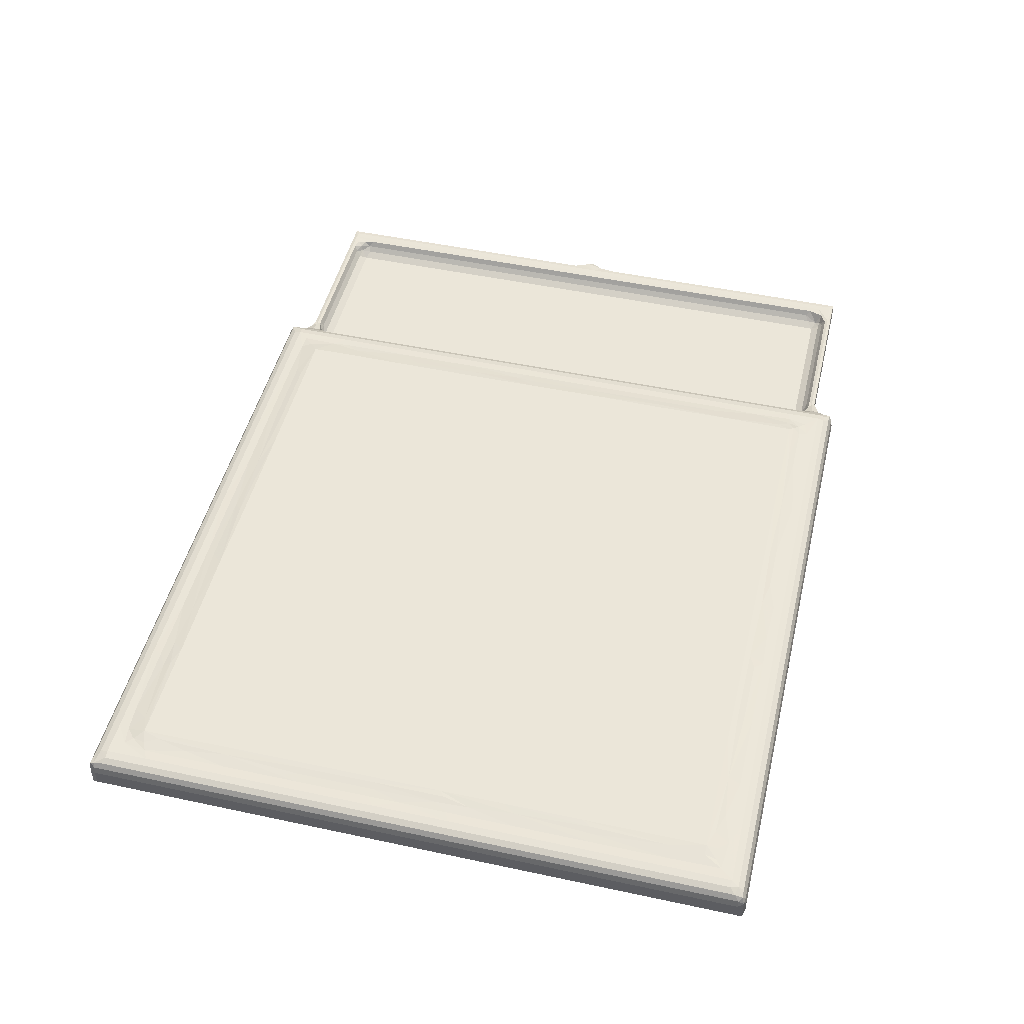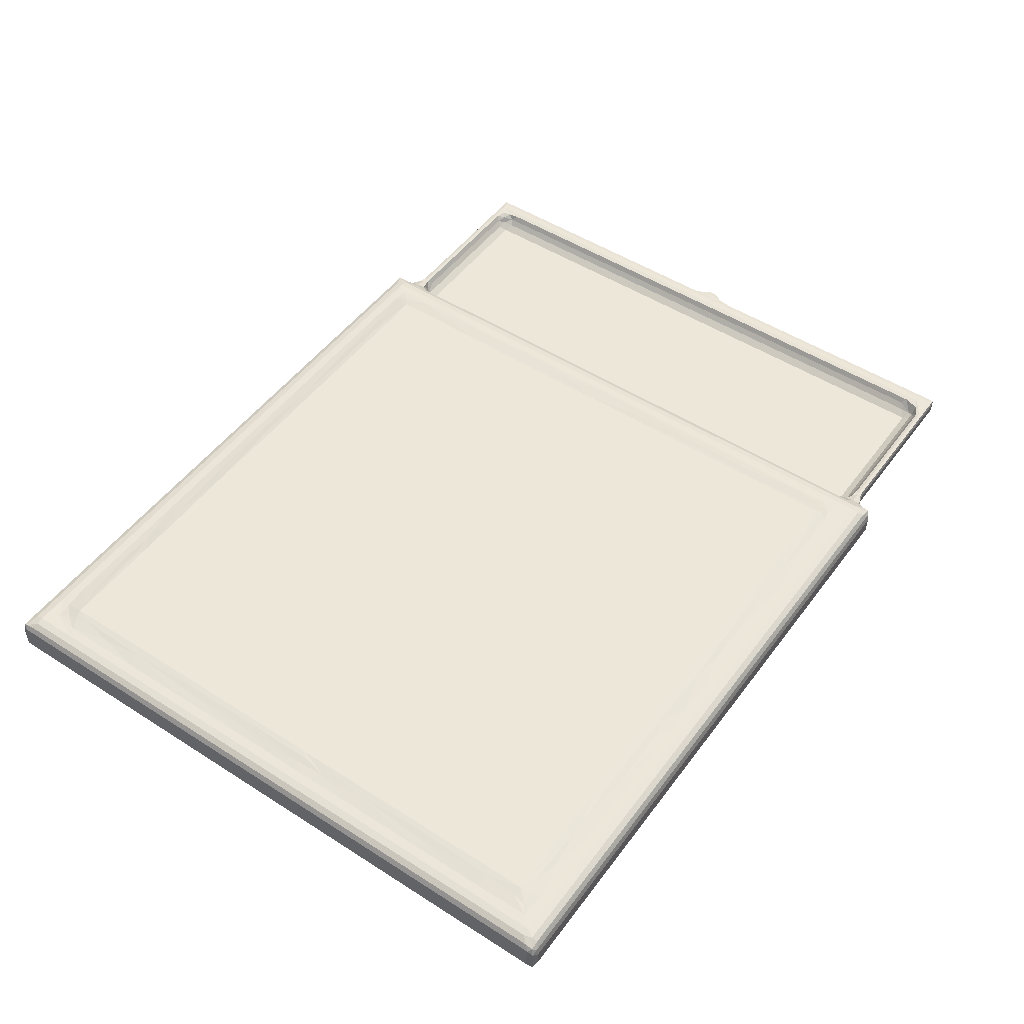
<metadata>
{"format":"obj","ext":"obj","renderer":"f3d","projection":"perspective","resolution":1024,"background":"white","views":[{"elev":48.3,"azim":103.5,"up":"+Z"},{"elev":50.0,"azim":125.2,"up":"+Z"}]}
</metadata>
<code>
v 1.405 1.302 0.3735
v 1.327 1.635 0.3685
v 1.257 1.524 0.6604
v 1.327 1.3 1.208
v 1.572 1.25 0.6606
v 1.571 1.524 0.2495
v 1.257 1.524 0.9937
v 1.571 1.25 0.9937
v 10.98 1.3 0.3688
v 2.723 2.123 0.781
v 2.595 2.008 1.073
v 2.347 2.48 0.9306
v 2.595 2.611 0.6664
v 3.197 2.036 0.6663
v 3.024 1.807 0.9375
v 3.024 2.439 0.437
v 1.571 16.96 0.2495
v 2.595 33.21 0.667
v 2.339 33.04 0.9379
v 3.024 16.52 0.4373
v 12.14 2.439 0.4368
v 11.48 2.038 0.6655
v 10.8 1.524 0.2495
v 1.327 16.62 0.3686
v 1.257 16.44 0.9937
v 1.257 16.44 0.6604
v 1.175 17.16 0.3406
v 1.094 16.95 0.5542
v 1.082 17.09 0.936
v 0.7289 17.74 0.4013
v 0.6934 17.69 0.6802
v 0.9179 17.33 0.9787
v 0.943 17.84 0.2694
v 0.7082 17.86 0.9654
v 0.7366 18.23 0.4125
v 0.693 18.15 0.5934
v 1.517 17.43 0.2687
v 1.379 18.41 0.2414
v 16.88 11.23 0.4376
v 10.8 1.25 0.6606
v 10.8 1.25 0.9936
v 11.38 1.127 0.6606
v 11.57 1.178 0.3146
v 11.38 1.524 0.1955
v 11.38 1.127 1.035
v 11.77 0.8319 0.4605
v 11.89 0.8572 0.1722
v 11.77 1.29 0.1125
v 11.77 0.8319 0.9281
v 12.19 0.1963 0.02943
v 12 0.4156 0.2314
v 12.12 0.1211 0.3323
v 12.41 -0.0005804 0.2316
v 12.56 0.1209 0.02919
v 12.42 0.4183 -0.0004672
v 12 0.4154 1.077
v 12.14 0.137 1.392
v 12.41 -0.0001858 1.077
v 12.12 1.056 0.02912
v 47.58 -0.0002643 1.077
v 47.58 -0.0005 0.2315
v 10.8 1.807 0.9375
v 11.35 1.835 0.9791
v 12.44 2.091 0.7073
v 11.9 2.093 1.094
v 11.43 17.21 0.1896
v 12.42 2.091 0.9776
v 12.12 18.16 0.02873
v 10.8 16.96 0.2495
v 10.82 18.5 0.2705
v 10.8 17.48 0.2703
v 11.44 18.44 0.2069
v 19.25 18.11 0.4372
v 12.41 35.58 -0.0004855
v 3.023 26.57 0.4377
v 33.11 2.439 0.4376
v 47.58 35.59 -0.0004972
v 33.78 2.093 0.7102
v 25.99 11.58 0.4374
v 1.57 1.524 1.25
v 1.914 1.471 1.251
v 2.377 1.777 1.229
v 2.25 2.209 1.208
v 2.167 2.783 1.209
v 2.851 1.634 1.209
v 1.904 18.57 1.25
v 1.327 16.96 1.208
v 1.554 18.31 1.25
v 0.8977 17.76 1.188
v 0.7985 18.13 1.113
v 1.073 17.53 1.168
v 2.167 33.26 1.209
v 11.08 1.471 1.256
v 10.8 1.3 1.208
v 11.38 1.239 1.292
v 11.86 1.463 1.501
v 11.89 0.9743 1.391
v 12.08 0.4156 1.459
v 12.41 0.08445 1.46
v 12.27 0.2486 1.746
v 12.94 0.545 1.917
v 12.25 0.8825 1.751
v 12.54 0.9447 1.917
v 12.22 1.476 1.737
v 12.93 0.9208 1.997
v 13.42 1.495 2.016
v 14.21 1.471 2.027
v 47.07 0.2514 1.751
v 16.09 0.9371 2.001
v 16.31 1.425 2.028
v 21.84 0.933 2.001
v 20.44 1.427 2.028
v 24.56 1.429 2.026
v 47.05 0.546 1.918
v 11.03 1.637 1.217
v 11.79 1.856 1.407
v 12.12 2.655 1.332
v 12.08 2.465 1.499
v 12.41 2.439 1.249
v 12.25 2.441 1.75
v 12.93 4.094 2.001
v 13.96 2.03 2.11
v 13.49 3.432 2.028
v 13.43 4.401 2.032
v 13.87 5.125 2.112
v 16.46 1.874 2.114
v 14.5 2.498 2.249
v 14.48 4.996 2.25
v 17.24 2.526 2.25
v 16.84 2.234 2.2
v 12.93 8.239 2.001
v 13.44 8.387 2.028
v 12.41 33.56 1.25
v 12.08 33.56 1.501
v 14.09 9.109 2.163
v 14.51 8.348 2.25
v 12.93 12.38 2.001
v 13.42 12.6 2.027
v 14.06 12.92 2.157
v 12.12 33.73 1.333
v 14.52 13.21 2.25
v 12.54 35.06 1.917
v 12.92 16.16 1.999
v 13.86 15.84 2.101
v 13.42 16.38 2.02
v 14 17.04 2.139
v 14.51 17.04 2.249
v 20.47 1.872 2.11
v 20.96 2.231 2.197
v 22.81 2.525 2.25
v 22.91 8.414 2.25
v 33.11 2.438 1.25
v 24.86 2.031 2.148
v 14.48 21.25 2.25
v 20.97 19.04 2.25
v 27.15 14.36 2.25
v 1.067 18.54 0.3395
v 1.021 18.73 0.6919
v 1.04 18.75 0.9411
v 1.326 19.44 0.3694
v 1.567 19.06 0.2495
v 1.257 19.56 0.6606
v 1.257 19.56 0.9936
v 1.257 34.48 0.9935
v 2.383 18.52 0.2701
v 1.257 34.48 0.6601
v 1.571 34.48 0.2495
v 10.8 19.04 0.2495
v 3.023 33.56 0.4377
v 1.329 34.7 0.3695
v 2.637 33.75 0.6725
v 2.739 33.99 0.7912
v 3.023 33.96 0.6669
v 3.024 34.19 0.9375
v 11.28 33.96 0.6664
v 11.59 33.56 0.438
v 10.8 34.19 0.9375
v 10.8 34.48 0.2495
v 1.57 34.75 0.6603
v 1.57 34.75 0.9936
v 1.327 34.7 1.208
v 10.8 34.7 0.3684
v 10.8 34.75 0.6603
v 11.4 19.06 0.1932
v 11.77 34.42 0.1124
v 12.12 34.77 0.02905
v 18.19 33.56 0.4376
v 11.38 34.54 0.1955
v 11.35 34.16 0.9792
v 12.2 33.91 0.7078
v 11.81 34.02 1
v 12.26 33.91 0.9781
v 33.11 33.56 0.437
v 10.8 34.75 0.9936
v 11.35 34.83 0.3609
v 11.38 34.87 1.035
v 11.83 35.01 0.2358
v 11.77 35.17 0.6333
v 11.77 35.17 1.077
v 12.12 35.29 0.02911
v 12.14 35.88 0.032
v 12 35.58 0.2314
v 12 35.58 0.6063
v 12.13 35.87 1.131
v 12.41 36 0.2315
v 12.41 36 1.076
v 47.87 35.88 0.02899
v 1.197 18.8 1.182
v 1.327 19.56 1.208
v 1.571 34.47 1.25
v 1.909 33.83 1.251
v 2.443 34.06 1.219
v 2.906 34.53 1.249
v 3.024 34.37 1.208
v 11.05 34.54 1.252
v 10.97 34.7 1.21
v 12.25 34.39 1.75
v 12.94 20.17 2.002
v 13.42 20.39 2.027
v 13.95 20.37 2.13
v 12.93 24.33 2.001
v 13.42 24.55 2.028
v 13.87 24.71 2.114
v 12.93 28.45 2
v 14.23 25.08 2.199
v 14.52 25.18 2.25
v 10.8 34.37 1.208
v 11.38 34.34 1.295
v 11.86 34.63 1.501
v 11.88 34.14 1.409
v 13.43 28.67 2.028
v 13.87 28.7 2.11
v 12.95 33.2 2.004
v 13.5 31.26 2.029
v 14.48 29.35 2.249
v 21.03 33.47 2.25
v 14.52 33.47 2.25
v 13.42 33.34 2.029
v 14.22 32.7 2.197
v 13.88 33.4 2.116
v 13.66 34.36 2.013
v 14.02 34.01 2.076
v 14.34 33.71 2.204
v 14.47 34.57 2.023
v 14.69 34.13 2.105
v 16.85 34.58 2.032
v 16.66 33.76 2.202
v 24.55 24.98 2.25
v 27.99 21.47 2.25
v 17.28 34.12 2.113
v 20.99 34.57 2.028
v 20.8 33.9 2.168
v 33.11 33.56 1.25
v 24.61 34.13 2.109
v 27.7 33.47 2.25
v 25.13 34.57 2.03
v 24.93 33.77 2.197
v 11.81 35.03 1.409
v 12.2 35.44 1.69
v 12.06 35.57 1.436
v 12.52 35.48 1.835
v 12.92 35.09 1.996
v 12.94 35.45 1.918
v 12.41 35.92 1.46
v 12.17 35.78 1.637
v 12.75 35.75 1.751
v 17.13 35.06 2.002
v 21.28 35.07 2.002
v 25.42 35.07 2.001
v 47.88 0.1219 0.0291
v 47.58 0.4186 -0.0004664
v 33.11 2.093 0.9794
v 33.93 2.077 0.8836
v 33.66 2.439 0.4936
v 34.1 2.179 0.8236
v 34.05 2.439 0.7228
v 34.05 2.266 0.9936
v 34.05 33.39 0.9936
v 33.66 33.56 0.4934
v 48 0.4147 0.2316
v 47.88 0.1211 1.077
v 48 0.4138 1.078
v 48 35.58 0.2316
v 47.88 35.77 0.02911
v 28.06 0.9348 2.001
v 28.28 1.423 2.03
v 32.16 0.9326 2.001
v 32.39 1.427 2.027
v 36.29 0.9381 2.002
v 36.51 1.428 2.028
v 47.59 0.08356 1.458
v 39.95 0.9353 2.002
v 40.17 1.423 2.032
v 29.11 2.53 2.25
v 28.49 1.874 2.112
v 28.86 2.244 2.2
v 32.55 1.871 2.112
v 33.12 2.483 2.25
v 34.04 11.54 2.25
v 36.09 20.37 2.25
v 33.66 2.438 1.208
v 36.93 2.105 2.167
v 39.72 2.523 2.25
v 38.48 10.26 2.25
v 33.66 33.56 1.208
v 39.26 1.929 2.12
v 45.47 7.257 2.25
v 40.96 1.875 2.113
v 40.78 2.236 2.203
v 45.48 15.52 2.25
v 45.47 22.68 2.25
v 45.28 0.9492 2.004
v 44.08 1.43 2.029
v 45.43 1.518 2.035
v 46.34 1.651 2.014
v 47.07 0.9281 2
v 47.78 0.354 1.704
v 47.77 0.1543 1.619
v 47.91 0.4149 1.46
v 47.45 0.9424 1.918
v 47.75 0.7458 1.751
v 45.51 2.5 2.249
v 44.63 2.18 2.185
v 45.47 11.26 2.25
v 46 2.026 2.077
v 46.12 2.695 2.115
v 45.78 3.404 2.198
v 46.59 2.889 2.033
v 47.05 3.137 2.004
v 46.13 5.016 2.105
v 45.9 7.198 2.166
v 46.57 7.335 2.027
v 47.07 7.565 2
v 47.45 35.06 1.918
v 45.77 11.31 2.197
v 46.13 11.48 2.111
v 46.57 11.46 2.028
v 47.06 11.68 2.001
v 45.47 19.15 2.25
v 45.76 15.5 2.2
v 46.13 15.62 2.114
v 46.57 15.46 2.029
v 47.06 15.83 2.002
v 47.75 35.34 1.751
v 47.92 35.59 1.459
v 46.13 19.07 2.113
v 46.55 17.2 2.022
v 47.06 19.94 2.001
v 33.66 33.91 0.7085
v 33.4 33.91 0.9772
v 34.05 33.56 0.7228
v 33.94 33.82 0.6513
v 33.94 33.82 0.8789
v 47.58 36 0.2314
v 47.58 36 1.077
v 48 35.58 1.077
v 47.87 35.87 1.271
v 34.03 25.19 2.25
v 32.51 33.48 2.25
v 27.26 34.13 2.104
v 28.78 34.58 2.031
v 28.67 33.88 2.176
v 31.04 34.5 2.027
v 32.67 33.78 2.195
v 32.93 34.58 2.028
v 33.37 34.13 2.112
v 40.33 29.09 2.25
v 45.47 26.86 2.25
v 38.43 33.47 2.251
v 36.86 34.13 2.112
v 37.07 34.57 2.027
v 36.88 33.77 2.199
v 41.03 33.9 2.166
v 41.2 34.57 2.029
v 29.1 35.07 2.002
v 47.34 35.46 1.916
v 47.34 35.75 1.75
v 47.59 35.92 1.458
v 33.2 35.06 2.001
v 37.36 35.07 2.001
v 43.73 35.07 2
v 45.77 19.41 2.205
v 46.06 20.87 2.123
v 46.57 19.77 2.031
v 45.9 23.31 2.166
v 46.57 23.41 2.03
v 47.06 23.63 2.001
v 45.77 27.38 2.2
v 46.13 27.57 2.112
v 46.57 27.53 2.028
v 47.06 27.76 2.001
v 45.47 33.47 2.249
v 43.35 34.13 2.104
v 44.95 34.58 2.03
v 44.54 33.78 2.196
v 45.49 34.05 2.131
v 45.87 31.49 2.174
v 46.57 31.69 2.029
v 47.06 31.91 2.001
v 45.99 33.45 2.138
v 46.52 34.41 2.02
v 46.09 34.08 2.065
v 47.08 35.08 1.995
v 47.76 35.76 1.662
f 1 3 2
f 1 4 3
f 1 5 4
f 1 2 6
f 4 7 3
f 4 5 8
f 1 9 5
f 1 6 9
f 10 12 11
f 10 13 12
f 10 15 14
f 10 11 15
f 10 16 13
f 10 14 16
f 2 17 6
f 13 18 12
f 18 19 12
f 13 16 18
f 18 16 20
f 14 15 22
f 14 22 16
f 22 21 16
f 16 21 20
f 2 3 24
f 2 24 17
f 3 7 25
f 24 3 26
f 3 25 26
f 24 28 27
f 24 26 28
f 24 27 17
f 26 29 28
f 26 25 29
f 30 32 31
f 30 28 32
f 30 27 28
f 30 33 27
f 32 34 31
f 32 28 29
f 30 36 35
f 30 31 36
f 30 35 33
f 31 34 36
f 27 37 17
f 27 33 37
f 33 38 37
f 9 6 23
f 9 40 5
f 5 41 8
f 5 40 41
f 9 42 40
f 9 43 42
f 9 44 43
f 9 23 44
f 40 45 41
f 40 42 45
f 43 46 42
f 43 47 46
f 43 48 47
f 43 44 48
f 42 49 45
f 42 46 49
f 50 52 51
f 50 53 52
f 50 54 53
f 50 55 54
f 52 56 51
f 52 57 56
f 52 58 57
f 52 53 58
f 50 47 59
f 50 51 47
f 50 59 55
f 59 47 48
f 51 46 47
f 51 49 46
f 51 56 49
f 53 60 58
f 54 61 53
f 53 61 60
f 22 15 62
f 22 62 63
f 22 65 64
f 22 63 65
f 22 64 21
f 20 21 39
f 44 66 48
f 64 65 67
f 59 66 68
f 59 48 66
f 59 68 55
f 23 6 69
f 23 69 44
f 6 17 69
f 17 71 69
f 17 37 71
f 37 70 71
f 69 66 44
f 69 71 66
f 71 70 66
f 68 74 55
f 68 66 72
f 21 76 39
f 64 67 78
f 64 78 21
f 78 76 21
f 76 79 39
f 39 79 73
f 77 55 74
f 4 81 80
f 11 83 82
f 11 12 83
f 81 82 83
f 12 84 83
f 81 83 84
f 11 85 15
f 11 82 85
f 81 85 82
f 80 81 86
f 81 84 86
f 12 19 84
f 4 80 87
f 7 4 87
f 7 87 25
f 87 80 88
f 80 86 88
f 25 87 29
f 34 89 90
f 34 91 89
f 34 32 91
f 87 88 91
f 29 91 32
f 29 87 91
f 91 88 89
f 19 92 84
f 86 84 92
f 4 93 81
f 4 94 93
f 8 94 4
f 8 41 94
f 94 95 93
f 41 95 94
f 41 45 95
f 95 96 93
f 95 97 96
f 45 97 95
f 45 49 97
f 57 98 56
f 57 58 99
f 57 100 98
f 57 99 100
f 56 97 49
f 56 98 97
f 100 103 102
f 98 102 97
f 98 100 102
f 102 103 104
f 97 104 96
f 97 102 104
f 100 105 103
f 100 101 105
f 105 107 106
f 100 108 101
f 99 108 100
f 101 109 105
f 105 110 107
f 105 109 110
f 101 111 109
f 109 111 110
f 111 112 110
f 58 60 99
f 111 113 112
f 108 114 101
f 101 114 111
f 15 85 62
f 81 93 85
f 62 85 115
f 93 115 85
f 62 115 63
f 63 116 65
f 63 115 116
f 93 116 115
f 93 96 116
f 96 104 116
f 65 118 117
f 65 116 118
f 65 119 67
f 65 117 119
f 104 103 120
f 116 120 118
f 116 104 120
f 103 105 121
f 105 106 121
f 106 107 122
f 121 106 123
f 106 122 123
f 121 123 124
f 124 123 125
f 122 107 127
f 107 126 127
f 122 127 123
f 107 110 126
f 127 130 129
f 126 130 127
f 123 127 128
f 123 128 125
f 103 121 131
f 121 132 131
f 121 124 132
f 124 125 132
f 117 133 119
f 117 118 134
f 118 120 134
f 125 128 136
f 125 136 132
f 132 136 135
f 103 131 137
f 131 132 137
f 137 132 138
f 132 135 139
f 132 139 138
f 117 134 140
f 117 140 133
f 135 136 139
f 139 136 141
f 120 103 142
f 103 137 143
f 103 143 142
f 137 138 143
f 138 139 144
f 143 138 145
f 138 144 145
f 145 144 146
f 139 141 147
f 144 139 147
f 144 147 146
f 110 148 126
f 126 148 130
f 127 129 128
f 110 112 148
f 130 149 129
f 148 149 130
f 149 150 129
f 150 151 129
f 128 129 151
f 128 151 136
f 112 153 148
f 112 113 153
f 148 153 149
f 67 119 152
f 149 153 150
f 152 119 133
f 136 151 141
f 147 141 154
f 151 156 141
f 141 156 155
f 35 158 157
f 35 36 158
f 35 157 33
f 36 159 158
f 36 90 159
f 36 34 90
f 33 157 38
f 157 158 160
f 157 161 38
f 157 160 161
f 160 158 162
f 158 163 162
f 158 159 163
f 162 163 164
f 38 165 37
f 38 161 165
f 18 20 75
f 160 162 166
f 162 164 166
f 160 167 161
f 165 161 168
f 20 39 75
f 18 75 169
f 160 166 170
f 160 170 167
f 18 171 19
f 18 169 171
f 171 173 172
f 171 169 173
f 172 173 174
f 169 175 173
f 173 175 174
f 169 176 175
f 175 177 174
f 170 180 179
f 170 181 180
f 166 181 170
f 166 164 181
f 170 179 182
f 167 170 182
f 182 179 183
f 179 180 183
f 167 182 178
f 37 165 70
f 165 168 70
f 70 72 66
f 70 184 72
f 70 168 184
f 161 178 168
f 168 178 184
f 68 72 184
f 39 73 75
f 68 184 186
f 68 186 74
f 186 184 185
f 75 187 176
f 161 167 178
f 75 176 169
f 178 188 184
f 184 188 185
f 175 189 177
f 176 190 175
f 175 191 189
f 175 190 191
f 190 192 191
f 176 187 190
f 75 73 187
f 73 193 187
f 187 193 190
f 183 180 194
f 182 183 195
f 178 195 188
f 178 182 195
f 183 196 195
f 183 194 196
f 195 198 197
f 188 197 185
f 188 195 197
f 195 199 198
f 195 196 199
f 186 197 200
f 186 185 197
f 186 200 74
f 200 202 201
f 200 197 202
f 200 201 74
f 197 203 202
f 197 198 203
f 198 204 203
f 198 199 204
f 202 203 201
f 201 206 205
f 201 204 206
f 203 204 201
f 201 205 207
f 74 201 207
f 74 207 77
f 90 208 159
f 90 89 208
f 89 88 208
f 208 88 209
f 159 209 163
f 159 208 209
f 163 209 164
f 209 88 181
f 164 209 181
f 181 88 210
f 88 86 211
f 86 92 211
f 88 211 210
f 19 171 92
f 171 212 92
f 171 172 212
f 211 92 212
f 211 213 210
f 211 212 213
f 212 214 213
f 172 214 212
f 172 174 214
f 214 215 213
f 174 177 214
f 210 213 181
f 180 181 216
f 213 216 181
f 213 215 216
f 120 142 217
f 134 120 217
f 142 143 218
f 143 145 219
f 145 220 219
f 145 146 220
f 143 219 218
f 146 147 220
f 220 147 154
f 142 218 221
f 218 219 221
f 221 219 222
f 219 223 222
f 219 220 223
f 142 221 224
f 221 222 224
f 220 225 223
f 220 154 225
f 225 154 226
f 214 227 215
f 177 227 214
f 227 228 215
f 177 228 227
f 177 189 228
f 228 229 215
f 228 230 229
f 189 230 228
f 189 191 230
f 224 222 231
f 222 223 232
f 222 232 231
f 142 224 233
f 224 234 233
f 224 231 234
f 231 232 234
f 223 225 232
f 225 226 235
f 232 225 235
f 226 236 235
f 232 235 234
f 235 236 237
f 233 234 238
f 234 240 238
f 234 239 240
f 140 230 191
f 140 134 230
f 140 192 133
f 140 191 192
f 134 217 230
f 230 217 229
f 233 238 241
f 238 242 241
f 238 240 242
f 235 237 239
f 234 235 239
f 239 237 243
f 240 239 243
f 242 244 241
f 242 245 244
f 242 243 245
f 240 243 242
f 245 246 244
f 245 243 247
f 237 247 243
f 154 141 155
f 155 226 154
f 155 249 248
f 155 248 226
f 245 250 246
f 245 247 250
f 250 251 246
f 250 252 251
f 250 247 252
f 237 252 247
f 237 236 252
f 226 248 236
f 252 254 251
f 254 256 251
f 254 252 257
f 236 257 252
f 236 255 257
f 180 216 194
f 194 216 196
f 196 258 199
f 196 216 258
f 215 258 216
f 215 229 258
f 217 142 259
f 229 259 258
f 229 217 259
f 199 260 204
f 199 258 260
f 259 142 261
f 258 259 260
f 142 233 262
f 142 263 261
f 142 262 263
f 204 264 206
f 204 265 264
f 204 260 265
f 259 261 265
f 260 259 265
f 264 265 266
f 261 266 265
f 261 263 266
f 233 241 262
f 241 244 262
f 244 267 262
f 262 267 263
f 244 246 267
f 246 251 267
f 251 268 267
f 267 268 263
f 251 269 268
f 268 269 263
f 251 256 269
f 54 270 61
f 54 55 270
f 270 55 271
f 78 67 272
f 55 77 271
f 78 272 273
f 78 274 76
f 78 273 275
f 78 276 274
f 78 275 276
f 275 277 276
f 275 273 277
f 276 277 278
f 76 274 279
f 274 276 279
f 61 270 60
f 270 282 281
f 270 280 282
f 60 270 281
f 280 283 282
f 270 283 280
f 270 284 283
f 271 284 270
f 114 285 111
f 111 285 113
f 285 286 113
f 114 287 285
f 285 288 286
f 285 287 288
f 114 289 287
f 287 290 288
f 287 289 290
f 60 291 99
f 99 291 108
f 114 292 289
f 289 292 290
f 292 293 290
f 150 294 151
f 113 295 153
f 113 286 295
f 67 152 272
f 153 296 150
f 153 295 296
f 296 294 150
f 286 288 295
f 288 297 295
f 296 298 294
f 295 298 296
f 295 297 298
f 294 298 299
f 151 299 156
f 294 299 151
f 156 249 155
f 152 133 253
f 156 299 300
f 272 301 273
f 272 152 301
f 273 301 277
f 288 302 297
f 288 290 302
f 297 302 298
f 302 303 298
f 298 303 299
f 303 304 299
f 152 253 301
f 253 305 301
f 301 305 277
f 290 306 302
f 303 307 304
f 290 293 306
f 302 306 303
f 293 308 306
f 306 309 303
f 306 308 309
f 305 278 277
f 304 310 299
f 310 300 299
f 310 311 300
f 114 312 292
f 292 313 293
f 292 312 313
f 312 314 313
f 312 315 314
f 114 316 312
f 108 317 114
f 108 318 317
f 291 318 108
f 281 319 318
f 281 282 319
f 60 318 291
f 60 281 318
f 318 319 317
f 114 320 316
f 114 317 320
f 319 321 317
f 317 321 320
f 293 313 308
f 309 322 303
f 309 323 322
f 308 323 309
f 313 323 308
f 313 314 323
f 303 322 307
f 314 315 325
f 314 322 323
f 325 326 322
f 314 325 322
f 326 327 322
f 325 328 326
f 325 315 328
f 312 329 315
f 312 316 329
f 315 329 328
f 330 331 327
f 322 331 307
f 322 327 331
f 326 328 327
f 327 328 330
f 330 328 332
f 328 329 332
f 332 329 333
f 316 320 329
f 329 334 333
f 329 320 334
f 320 321 334
f 330 332 331
f 331 336 335
f 307 335 324
f 307 331 335
f 331 337 336
f 331 332 337
f 332 333 337
f 337 333 338
f 333 334 338
f 304 307 324
f 304 324 310
f 324 335 310
f 336 340 335
f 336 341 340
f 310 335 340
f 336 337 342
f 337 338 342
f 336 342 341
f 342 338 343
f 319 344 321
f 334 321 344
f 282 345 319
f 319 345 344
f 338 334 343
f 310 340 339
f 341 346 340
f 341 342 347
f 342 343 347
f 347 343 348
f 341 347 346
f 343 334 348
f 79 76 73
f 193 349 190
f 190 349 192
f 349 350 192
f 279 276 351
f 276 278 351
f 76 193 73
f 76 279 193
f 193 279 349
f 279 352 349
f 279 351 352
f 349 353 350
f 349 352 353
f 351 353 352
f 351 278 353
f 207 205 354
f 205 206 354
f 206 355 354
f 283 356 282
f 271 77 284
f 284 207 283
f 77 207 284
f 283 207 356
f 354 355 207
f 356 207 357
f 355 357 207
f 249 156 300
f 249 358 248
f 248 358 359
f 248 255 236
f 248 359 255
f 133 192 253
f 254 360 256
f 254 257 360
f 253 192 350
f 360 361 256
f 360 362 361
f 360 257 362
f 255 362 257
f 362 363 361
f 363 362 364
f 255 364 362
f 255 359 364
f 363 364 365
f 364 366 365
f 300 358 249
f 300 311 368
f 358 300 367
f 359 358 369
f 358 367 369
f 253 350 305
f 305 353 278
f 305 350 353
f 359 369 364
f 366 370 365
f 366 364 370
f 370 371 365
f 370 364 372
f 369 372 364
f 300 368 367
f 370 373 371
f 370 372 373
f 369 373 372
f 373 374 371
f 256 361 269
f 361 375 269
f 269 375 263
f 206 264 355
f 375 376 263
f 263 376 266
f 264 266 377
f 376 377 266
f 361 363 375
f 355 264 378
f 264 377 378
f 363 365 375
f 365 379 375
f 375 379 376
f 365 380 379
f 365 371 380
f 379 380 376
f 371 374 380
f 374 381 380
f 380 381 376
f 310 339 311
f 346 382 340
f 339 340 382
f 346 383 382
f 346 347 384
f 347 348 384
f 346 384 383
f 339 382 383
f 339 385 311
f 339 383 385
f 383 384 386
f 384 387 386
f 384 348 387
f 282 356 345
f 348 334 387
f 383 386 385
f 385 389 388
f 311 388 368
f 311 385 388
f 385 386 390
f 385 390 389
f 386 391 390
f 386 387 391
f 387 334 391
f 367 368 392
f 373 393 374
f 367 392 369
f 393 394 374
f 369 392 373
f 393 395 394
f 393 373 395
f 392 395 373
f 395 396 394
f 389 397 388
f 368 397 392
f 368 388 397
f 389 390 398
f 390 391 398
f 389 398 397
f 398 391 399
f 391 334 399
f 392 397 400
f 397 398 400
f 396 401 394
f 396 402 401
f 392 396 395
f 392 402 396
f 392 400 402
f 400 398 401
f 398 399 401
f 400 401 402
f 401 399 403
f 399 334 403
f 374 394 381
f 394 403 381
f 394 401 403
f 381 403 376
f 403 334 376
f 334 344 376
f 356 357 345
f 355 378 357
f 345 404 344
f 345 357 404
f 378 404 357
f 378 377 404
f 376 404 377
f 376 344 404

</code>
